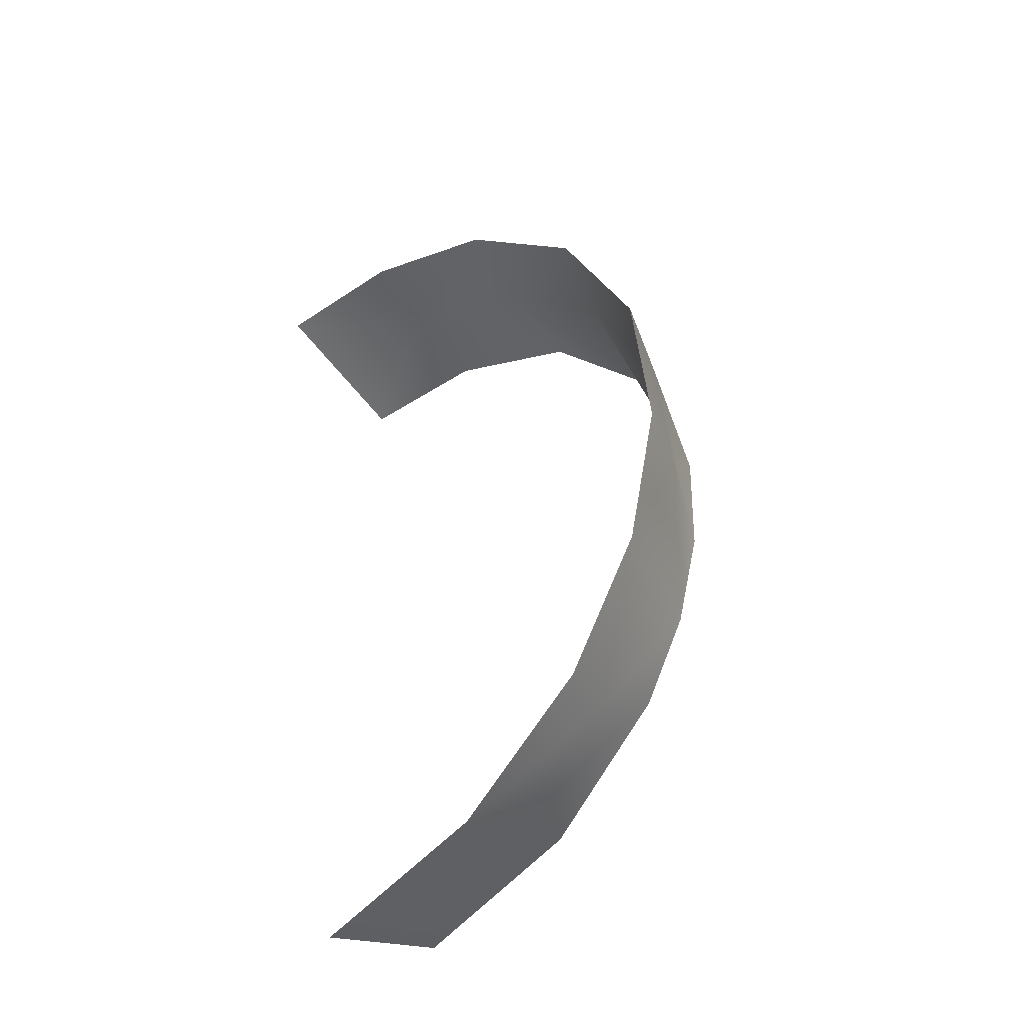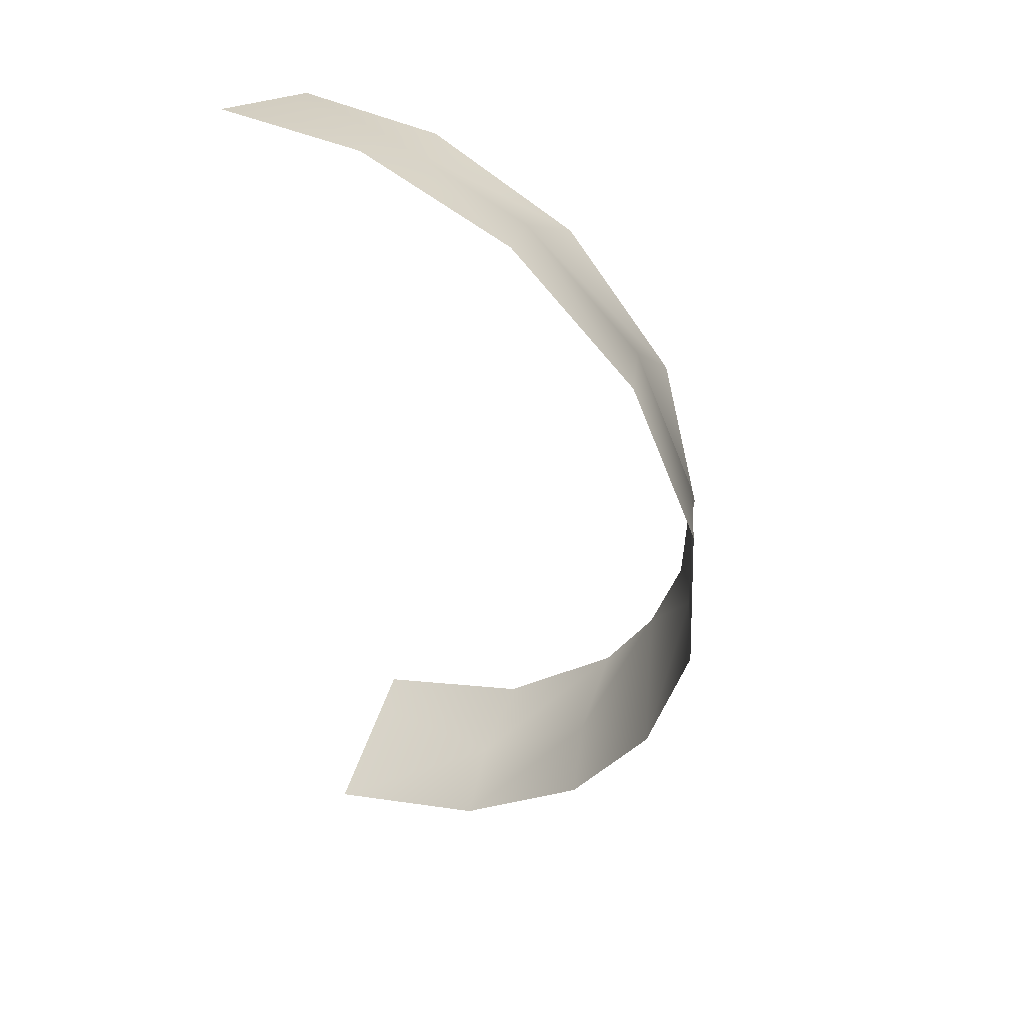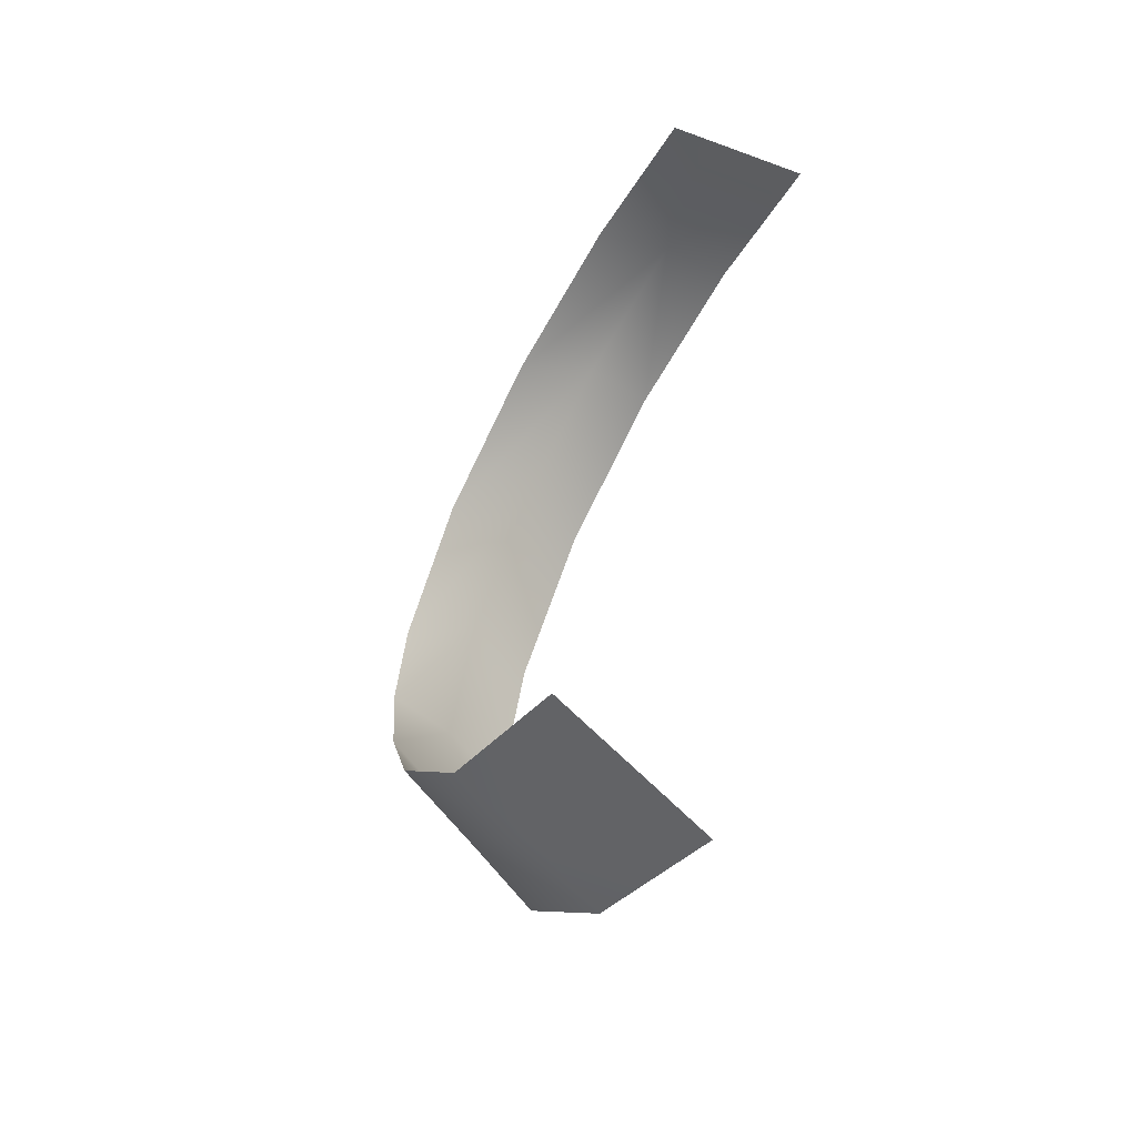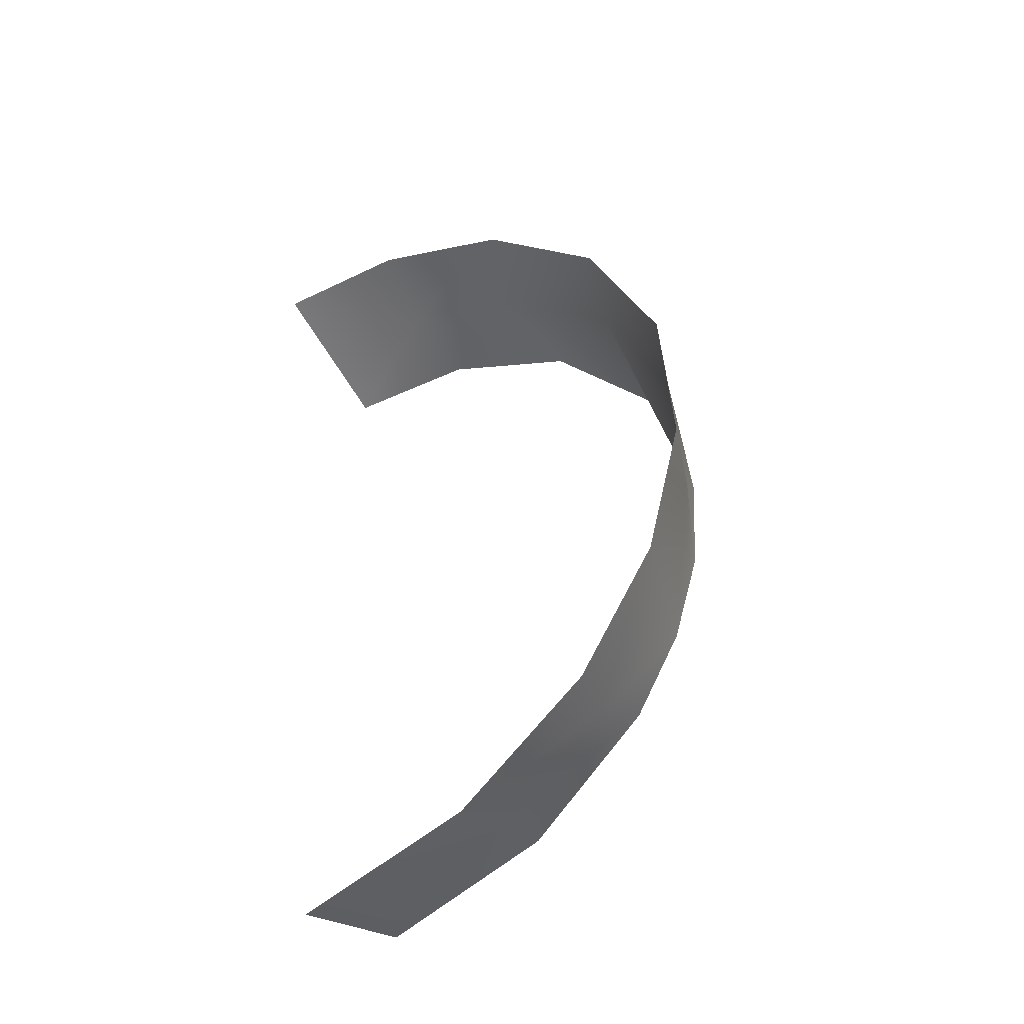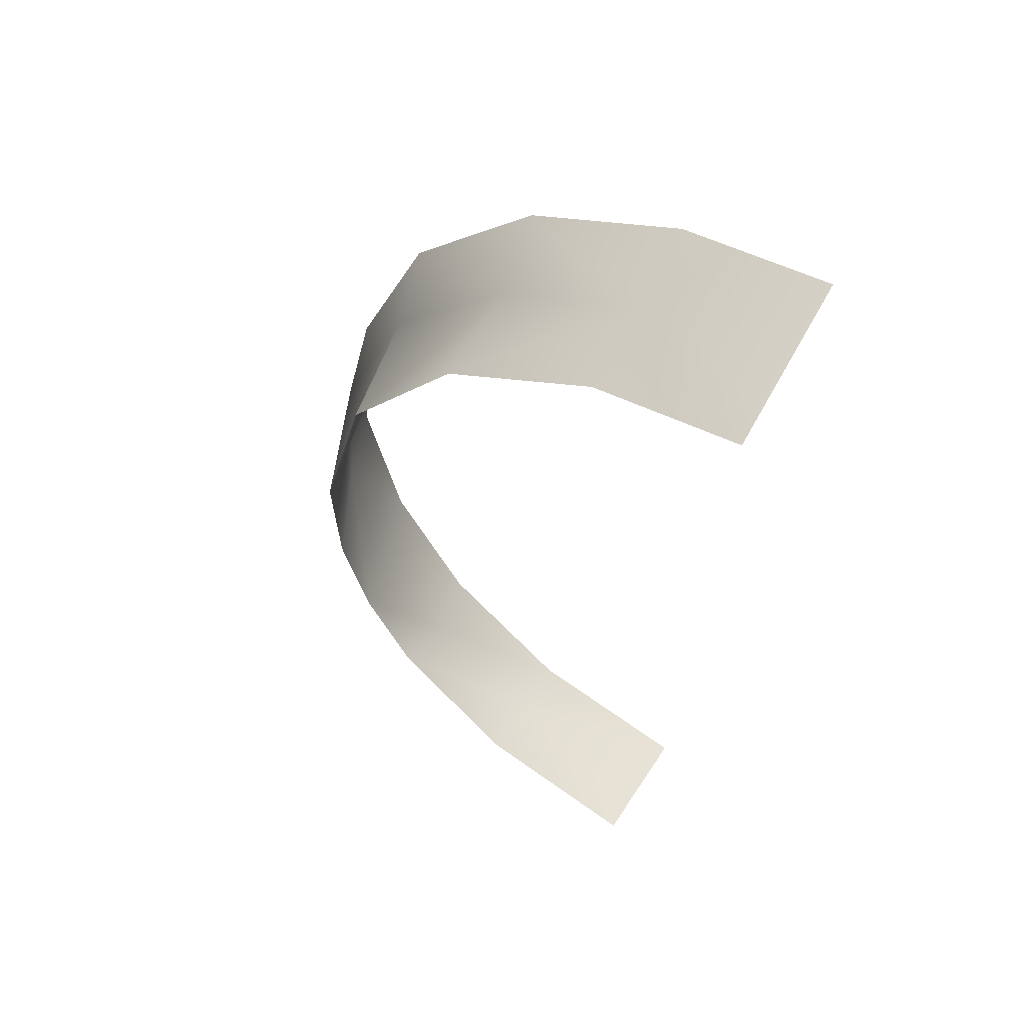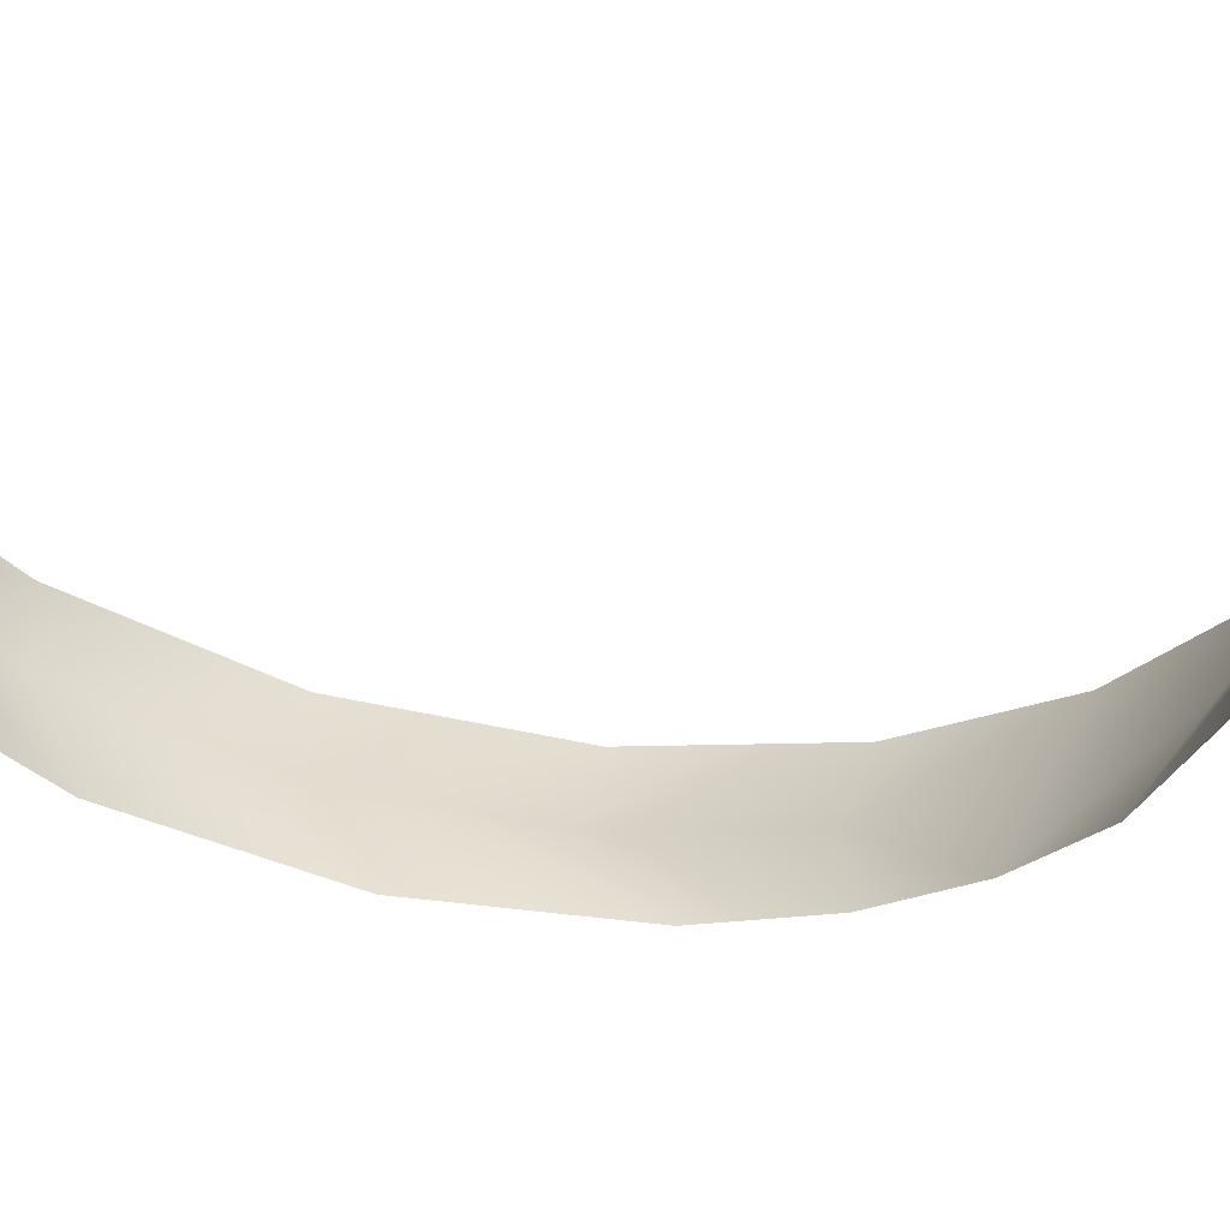
<metadata>
{"format":"obj","ext":"obj","renderer":"f3d","projection":"perspective","resolution":1024,"background":"white","views":[{"elev":-54.6,"azim":-139.6,"up":"+Z"},{"elev":29.5,"azim":-156.3,"up":"+Z"},{"elev":-42.1,"azim":59.3,"up":"+Z"},{"elev":-55.5,"azim":-147.7,"up":"+Z"},{"elev":66.5,"azim":30.5,"up":"+Z"},{"elev":-36.7,"azim":104.5,"up":"+Y"}]}
</metadata>
<code>
o Group269/mesh404/mesh404-geometry#mesh404-geometry
v -0.01786 0.03669 0.8329
v 0.000702 0.02802 0.8342
v 0.000702 0.03204 0.8318
v -0.01862 0.02874 0.8383
v 0.000702 0.03607 0.8294
v -0.03337 0.03058 0.8487
v 0.000702 0.0401 0.827
v -0.03283 0.03831 0.8421
v 0.000702 0.04412 0.8246
v -0.03976 0.03207 0.8572
v -0.01908 0.04478 0.8284
v -0.04546 0.04875 0.8509
v -0.03504 0.04651 0.8382
v -0.0482 0.04293 0.8683
v -0.05142 0.05144 0.8661
v -0.04402 0.03378 0.8668
v -0.0488 0.04599 0.8857
v -0.05205 0.0547 0.8846
v -0.04598 0.03582 0.8784
v -0.04261 0.0491 0.9033
v -0.04546 0.05801 0.9034
v -0.04269 0.03914 0.8972
v -0.03024 0.05158 0.9173
v -0.03227 0.06065 0.9184
v -0.0315 0.04201 0.9135
v -0.01467 0.05302 0.9255
v -0.01568 0.06219 0.9271
v -0.01552 0.04374 0.9233
v 0.000702 0.06263 0.9296
v 0.000702 0.04424 0.9262
v 0.000702 0.05804 0.9288
v 0.000702 0.04884 0.927
v 0.000702 0.05344 0.9279
f 1 2 3
f 3 2 1
f 1 4 2
f 2 4 1
f 1 3 5
f 5 3 1
f 1 6 4
f 4 6 1
f 7 1 5
f 5 1 7
f 8 6 1
f 1 6 8
f 9 1 7
f 7 1 9
f 8 10 6
f 6 10 8
f 11 8 1
f 1 8 11
f 11 1 9
f 9 1 11
f 8 12 10
f 10 12 8
f 13 8 11
f 11 8 13
f 13 12 8
f 8 12 13
f 12 14 10
f 10 14 12
f 12 15 14
f 14 15 12
f 10 14 16
f 16 14 10
f 15 17 14
f 14 17 15
f 16 14 17
f 17 14 16
f 15 18 17
f 17 18 15
f 16 17 19
f 19 17 16
f 18 20 17
f 17 20 18
f 19 17 20
f 20 17 19
f 18 21 20
f 20 21 18
f 19 20 22
f 22 20 19
f 20 21 23
f 23 21 20
f 22 20 23
f 23 20 22
f 21 24 23
f 23 24 21
f 22 23 25
f 25 23 22
f 24 26 23
f 23 26 24
f 26 25 23
f 23 25 26
f 27 26 24
f 24 26 27
f 26 28 25
f 25 28 26
f 29 26 27
f 27 26 29
f 26 30 28
f 28 30 26
f 29 31 26
f 26 31 29
f 26 32 30
f 30 32 26
f 31 33 26
f 26 33 31
f 33 32 26
f 26 32 33

</code>
